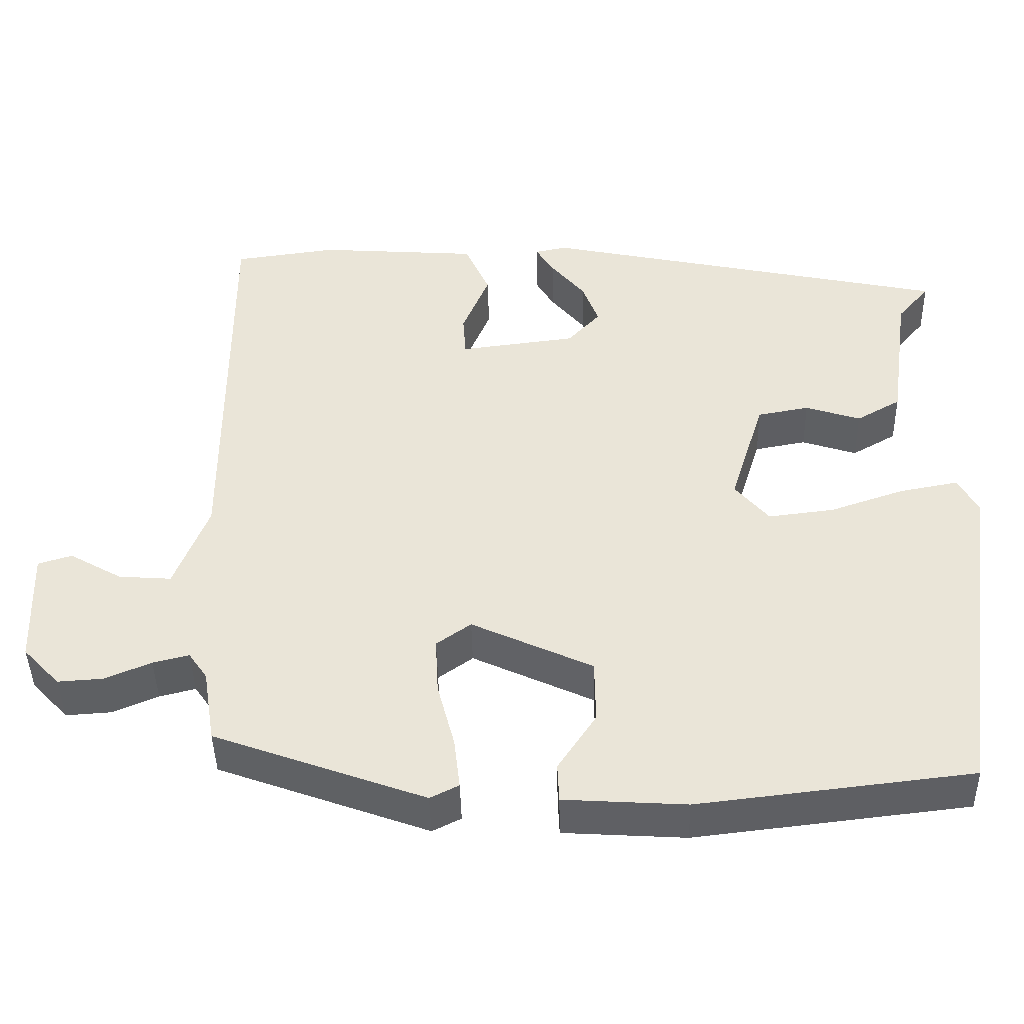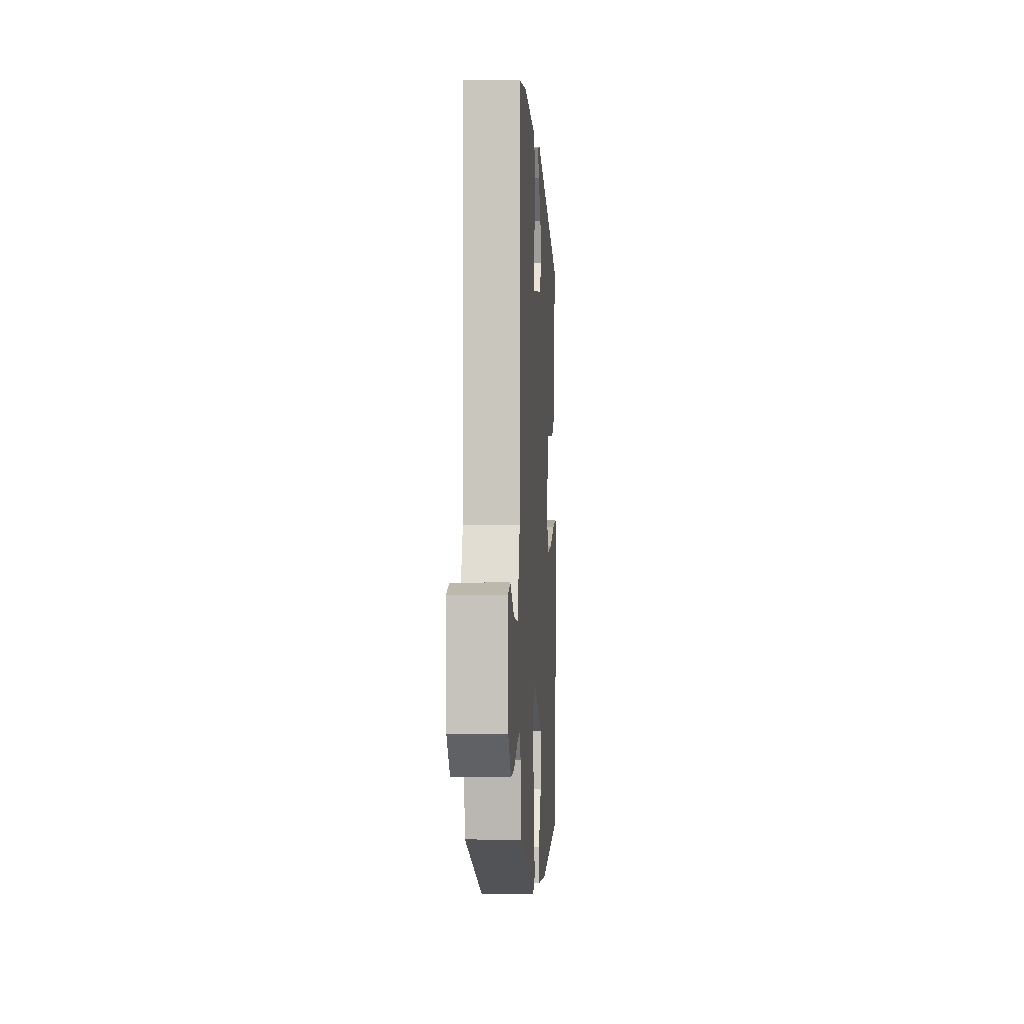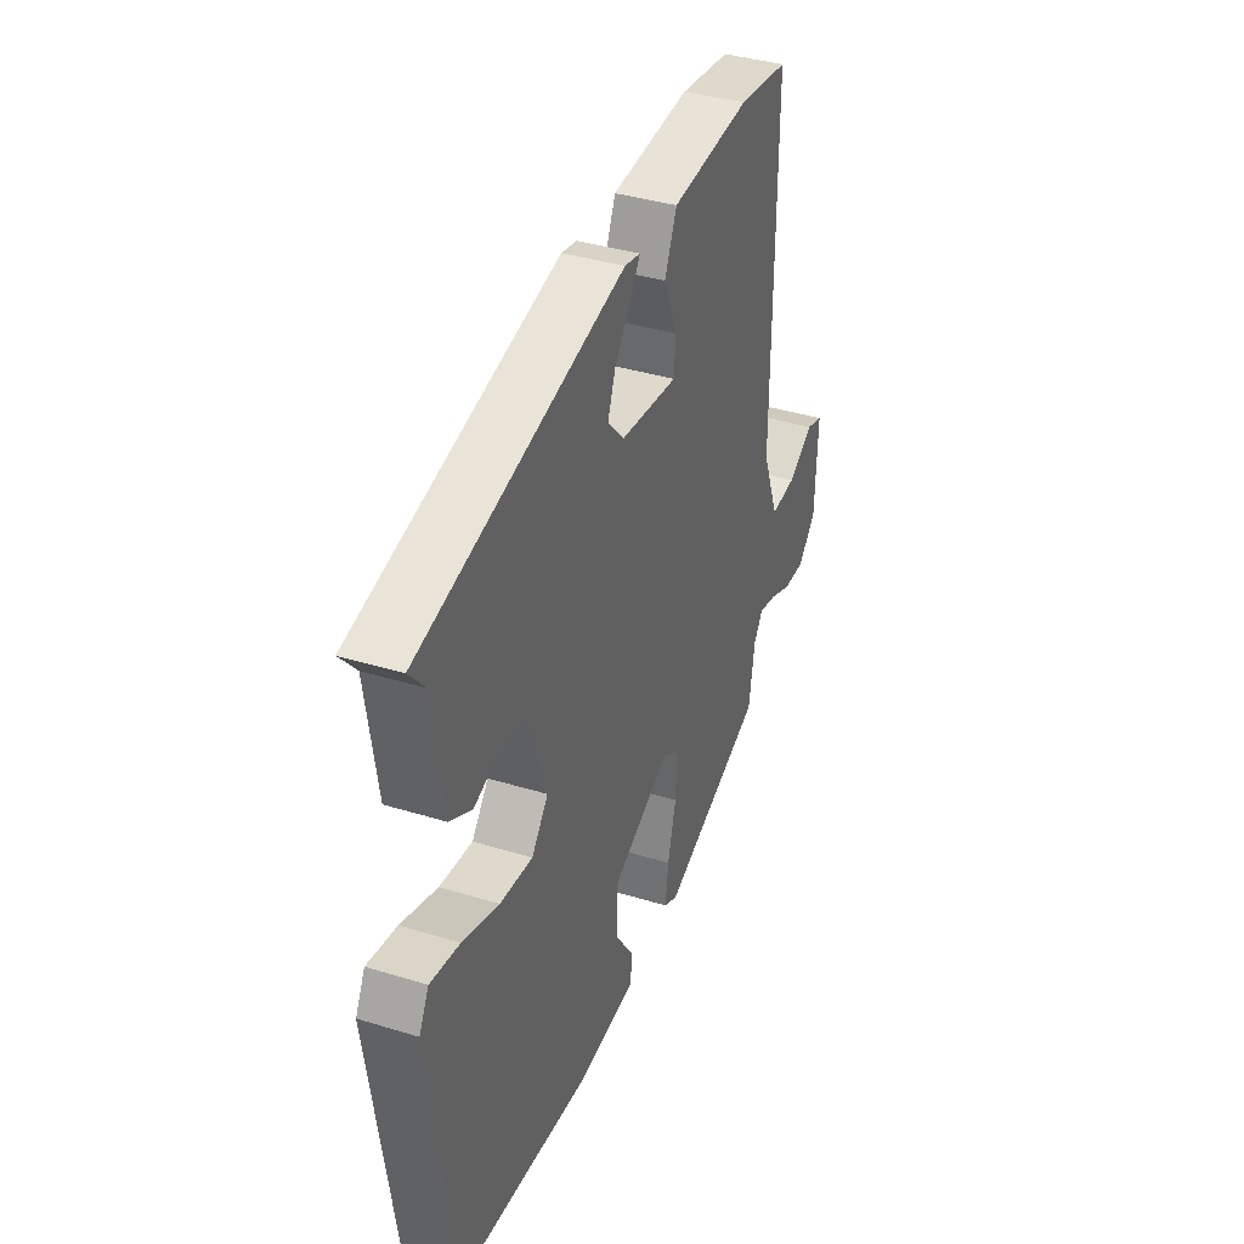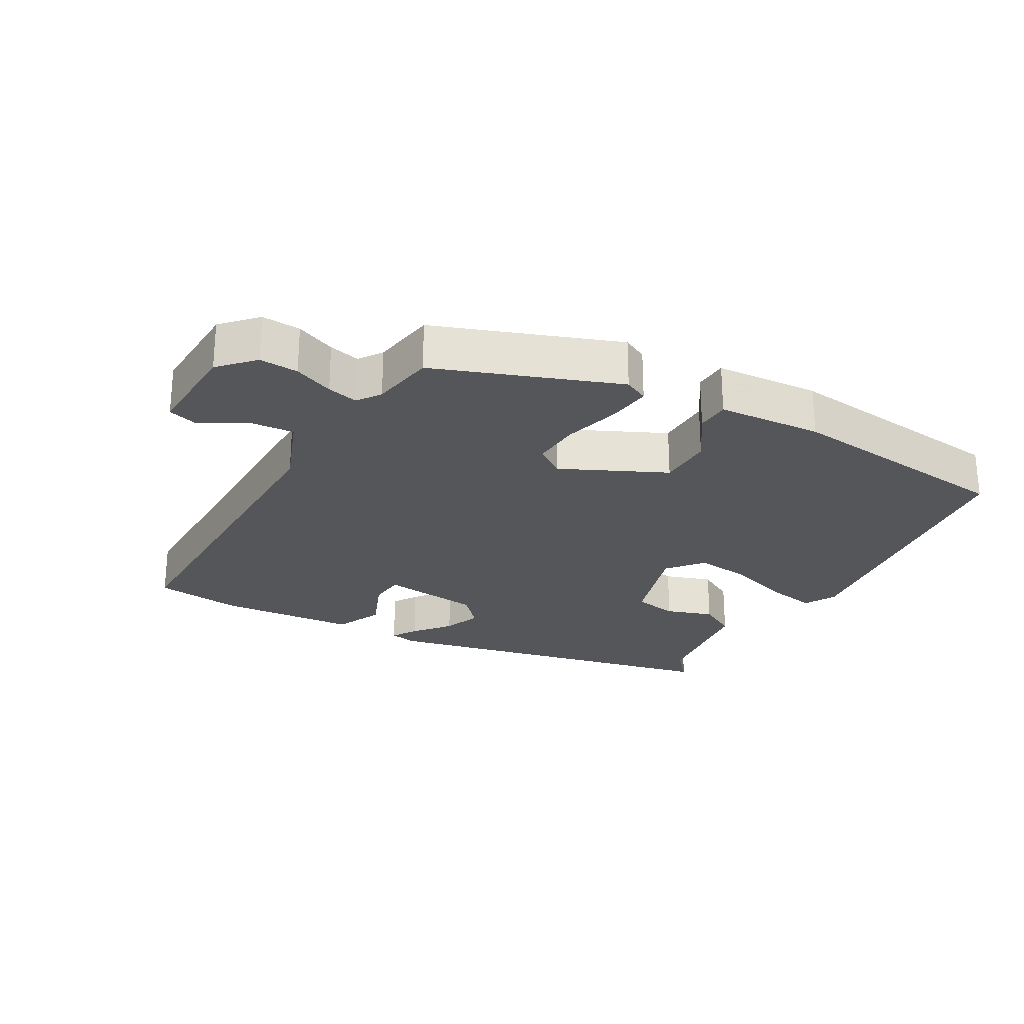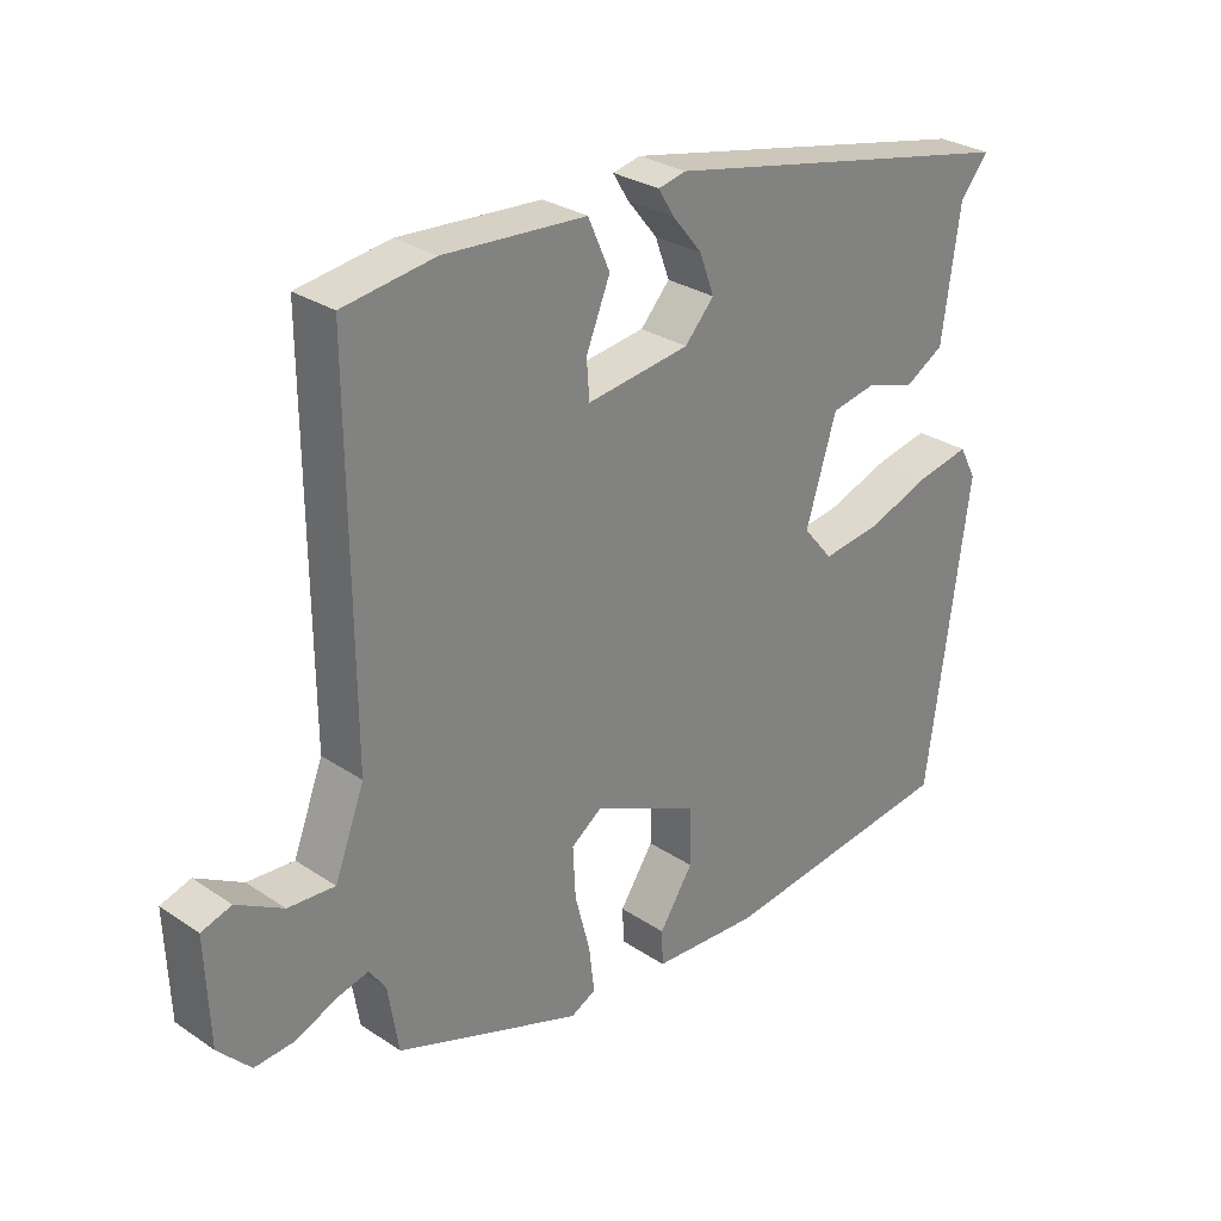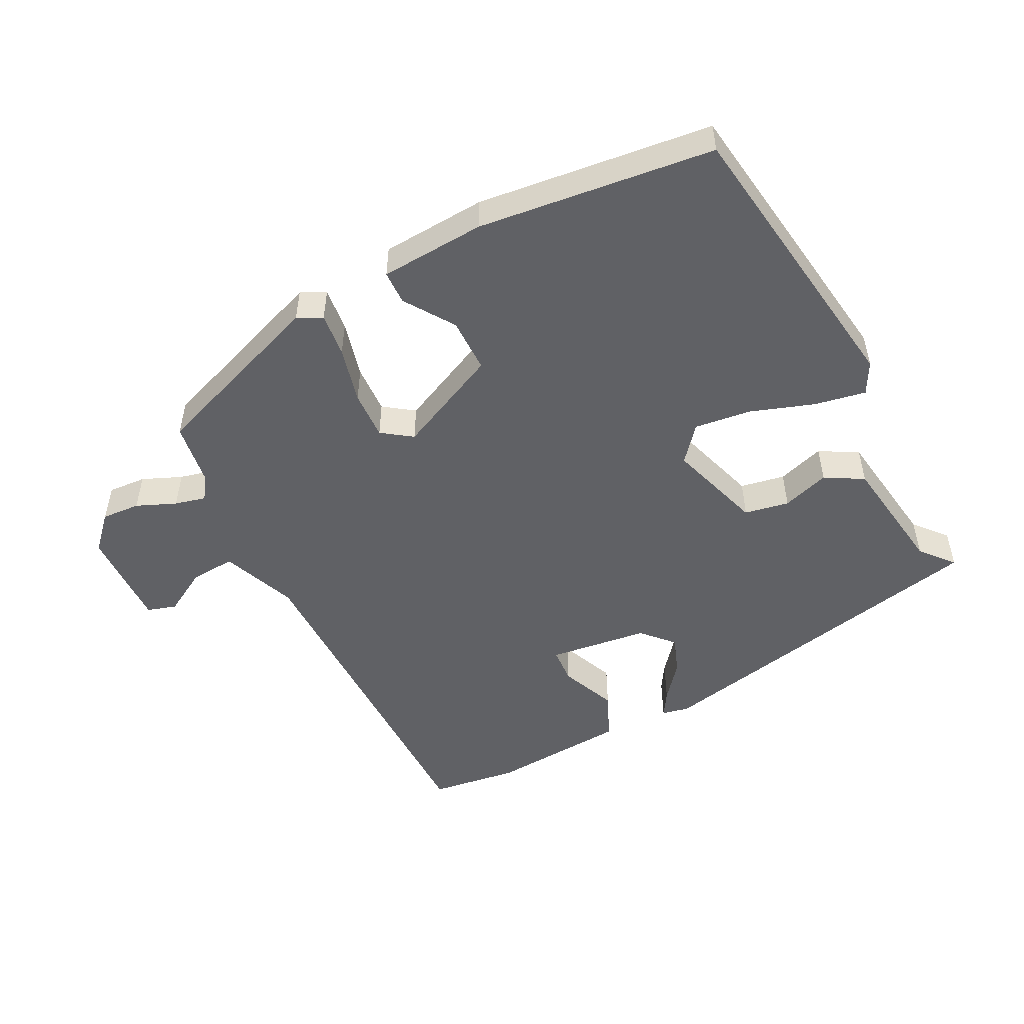
<metadata>
{"format":"obj","ext":"obj","renderer":"f3d","projection":"perspective","resolution":1024,"background":"white","views":[{"elev":-43.6,"azim":-178.8,"up":"+Z"},{"elev":-2.2,"azim":93.5,"up":"+Z"},{"elev":38.5,"azim":-68.8,"up":"+Z"},{"elev":-25.2,"azim":150.5,"up":"+Y"},{"elev":29.0,"azim":134.7,"up":"+Z"},{"elev":-50.0,"azim":-152.7,"up":"+Y"}]}
</metadata>
<code>
v -0.513 0.07 0.424
v 0.034 0.07 0.54
v 0.076 0.07 0.531
v 0.052 0.07 0.492
v 0.007 0.07 0.437
v -0.015 0.07 0.378
v 0.029 0.07 0.33
v 0.184 0.07 0.31
v 0.188 0.07 0.367
v 0.152 0.07 0.455
v 0.185 0.07 0.529
v 0.399 0.07 0.544
v 0.536 0.07 0.525
v 0.533 0.07 -0.025
v 0.578 0.07 -0.142
v 0.648 0.07 -0.137
v 0.718 0.07 -0.097
v 0.763 0.07 -0.111
v 0.757 0.07 -0.268
v 0.708 0.07 -0.32
v 0.648 0.07 -0.316
v 0.587 0.07 -0.29
v 0.539 0.07 -0.278
v 0.514 0.07 -0.314
v 0.498 0.07 -0.413
v 0.218 0.07 -0.515
v 0.18 0.07 -0.496
v 0.188 0.07 -0.428
v 0.211 0.07 -0.34
v 0.215 0.07 -0.264
v 0.169 0.07 -0.231
v 0.008 0.07 -0.306
v 0.007 0.07 -0.391
v 0.058 0.07 -0.468
v 0.056 0.07 -0.52
v -0.106 0.07 -0.53
v -0.469 0.07 -0.487
v -0.532 0.07 -0.031
v -0.506 0.07 0.018
v -0.427 0.07 0.003
v -0.329 0.07 -0.031
v -0.241 0.07 -0.042
v -0.196 0.07 0.012
v -0.242 0.07 0.16
v -0.311 0.07 0.173
v -0.384 0.07 0.149
v -0.443 0.07 0.183
v -0.47 0.07 0.373
v -0.513 0 0.424
v 0.034 0 0.54
v 0.076 0 0.531
v 0.052 0 0.492
v 0.007 0 0.437
v -0.015 0 0.378
v 0.029 0 0.33
v 0.184 0 0.31
v 0.188 0 0.367
v 0.152 0 0.455
v 0.185 0 0.529
v 0.399 0 0.544
v 0.536 0 0.525
v 0.533 0 -0.025
v 0.578 0 -0.142
v 0.648 0 -0.137
v 0.718 0 -0.097
v 0.763 0 -0.111
v 0.757 0 -0.268
v 0.708 0 -0.32
v 0.648 0 -0.316
v 0.587 0 -0.29
v 0.539 0 -0.278
v 0.514 0 -0.314
v 0.498 0 -0.413
v 0.218 0 -0.515
v 0.18 0 -0.496
v 0.188 0 -0.428
v 0.211 0 -0.34
v 0.215 0 -0.264
v 0.169 0 -0.231
v 0.008 0 -0.306
v 0.007 0 -0.391
v 0.058 0 -0.468
v 0.056 0 -0.52
v -0.106 0 -0.53
v -0.469 0 -0.487
v -0.532 0 -0.031
v -0.506 0 0.018
v -0.427 0 0.003
v -0.329 0 -0.031
v -0.241 0 -0.042
v -0.196 0 0.012
v -0.242 0 0.16
v -0.311 0 0.173
v -0.384 0 0.149
v -0.443 0 0.183
v -0.47 0 0.373
f 45 46 47 48
f 44 45 48
f 3 4 5
f 2 3 5
f 1 2 5
f 48 1 5
f 44 48 5
f 43 44 5 6
f 39 40 41
f 38 39 41
f 37 38 41
f 36 37 41
f 35 36 41
f 34 35 41
f 33 34 41
f 32 33 41 42
f 31 32 42 43
f 27 28 29
f 26 27 29
f 25 26 29
f 24 25 29
f 23 24 29 30
f 20 21 22
f 19 20 22
f 18 19 22
f 17 18 22
f 16 17 22
f 15 16 22 23
f 23 30 31
f 15 23 31
f 14 15 31
f 12 13 14
f 11 12 14
f 10 11 14
f 9 10 14
f 31 43 6 7
f 8 9 14 31
f 7 8 31
f 96 95 94 93
f 96 93 92
f 53 52 51
f 53 51 50
f 53 50 49
f 53 49 96
f 53 96 92
f 54 53 92 91
f 89 88 87
f 89 87 86
f 89 86 85
f 89 85 84
f 89 84 83
f 89 83 82
f 89 82 81
f 90 89 81 80
f 91 90 80 79
f 77 76 75
f 77 75 74
f 77 74 73
f 77 73 72
f 78 77 72 71
f 70 69 68
f 70 68 67
f 70 67 66
f 70 66 65
f 70 65 64
f 71 70 64 63
f 79 78 71
f 79 71 63
f 79 63 62
f 62 61 60
f 62 60 59
f 62 59 58
f 62 58 57
f 55 54 91 79
f 79 62 57 56
f 79 56 55
f 1 49 50 2
f 2 50 51 3
f 3 51 52 4
f 4 52 53 5
f 5 53 54 6
f 6 54 55 7
f 7 55 56 8
f 8 56 57 9
f 9 57 58 10
f 10 58 59 11
f 11 59 60 12
f 12 60 61 13
f 13 61 62 14
f 14 62 63 15
f 15 63 64 16
f 16 64 65 17
f 17 65 66 18
f 18 66 67 19
f 19 67 68 20
f 20 68 69 21
f 21 69 70 22
f 22 70 71 23
f 23 71 72 24
f 24 72 73 25
f 25 73 74 26
f 26 74 75 27
f 27 75 76 28
f 28 76 77 29
f 29 77 78 30
f 30 78 79 31
f 31 79 80 32
f 32 80 81 33
f 33 81 82 34
f 34 82 83 35
f 35 83 84 36
f 36 84 85 37
f 37 85 86 38
f 38 86 87 39
f 39 87 88 40
f 40 88 89 41
f 41 89 90 42
f 42 90 91 43
f 43 91 92 44
f 44 92 93 45
f 45 93 94 46
f 46 94 95 47
f 47 95 96 48
f 48 96 49 1

</code>
